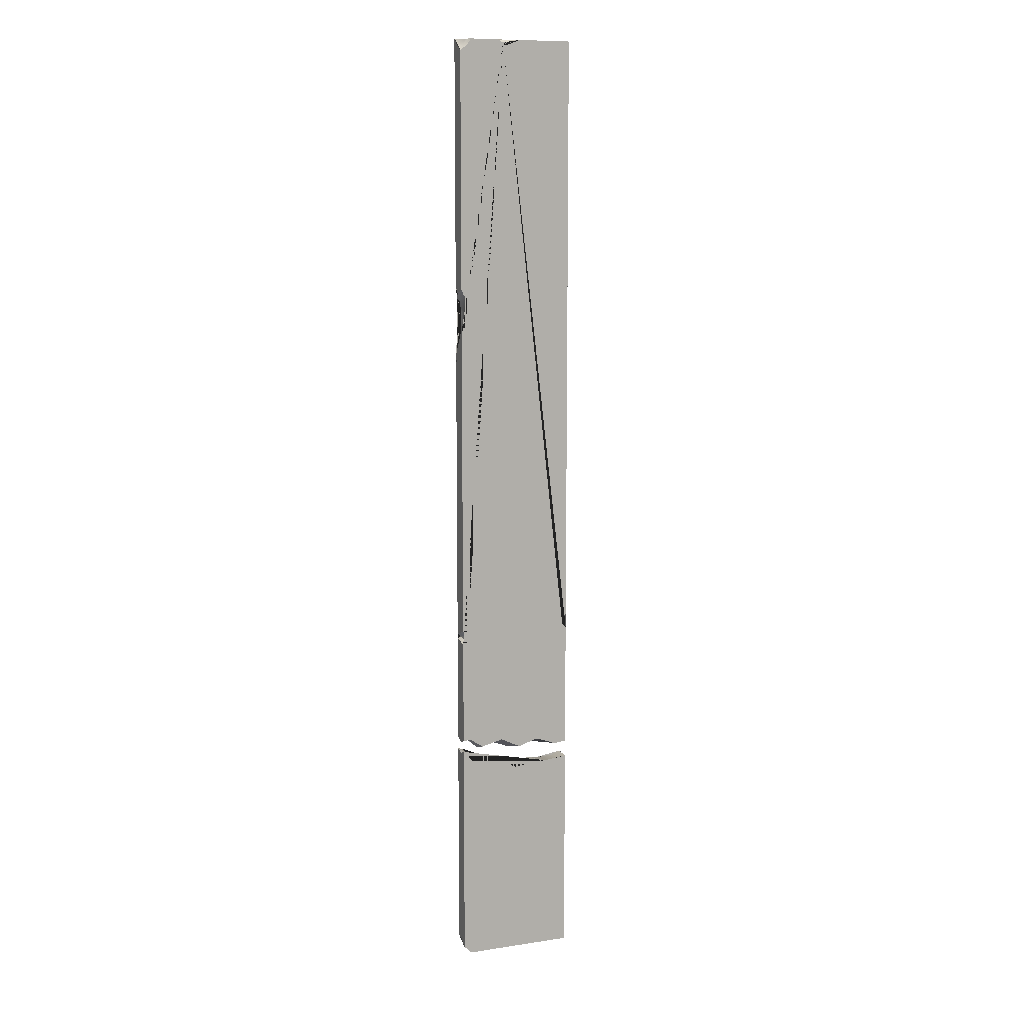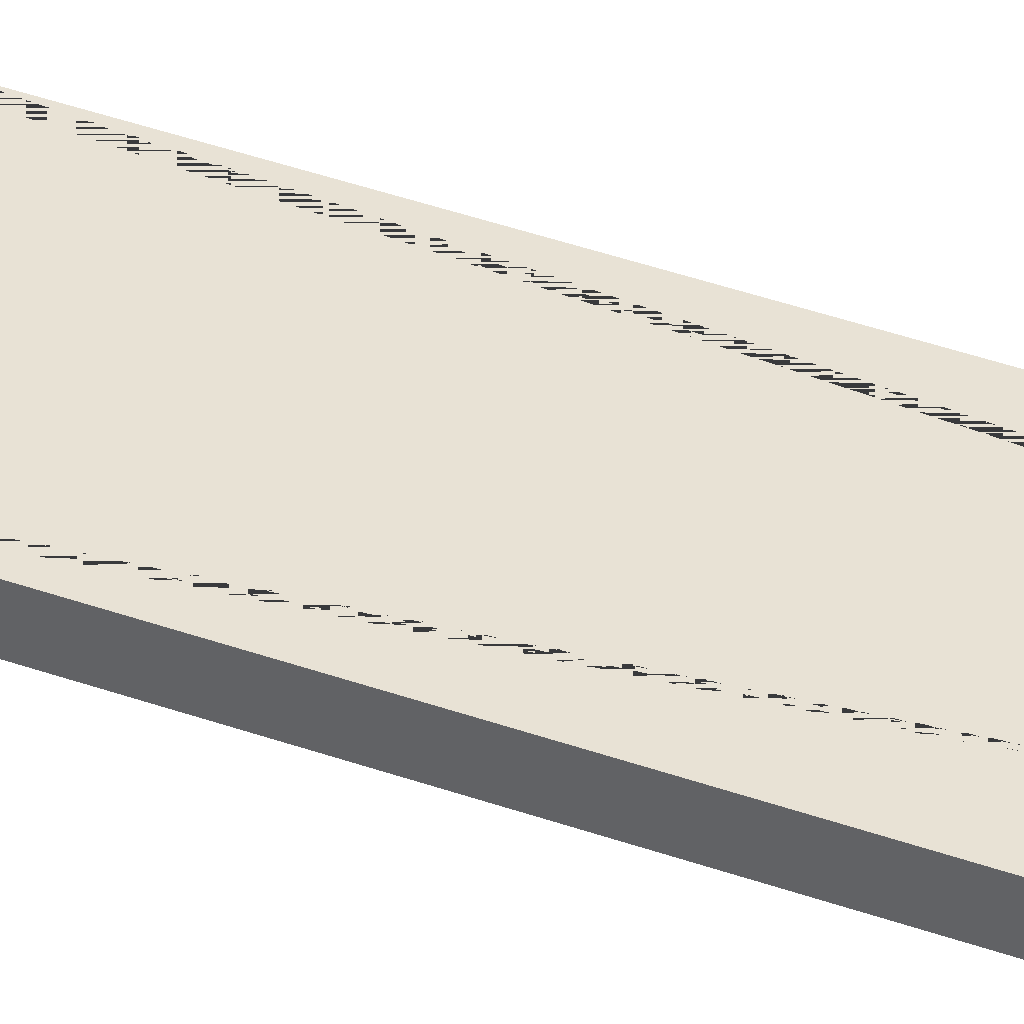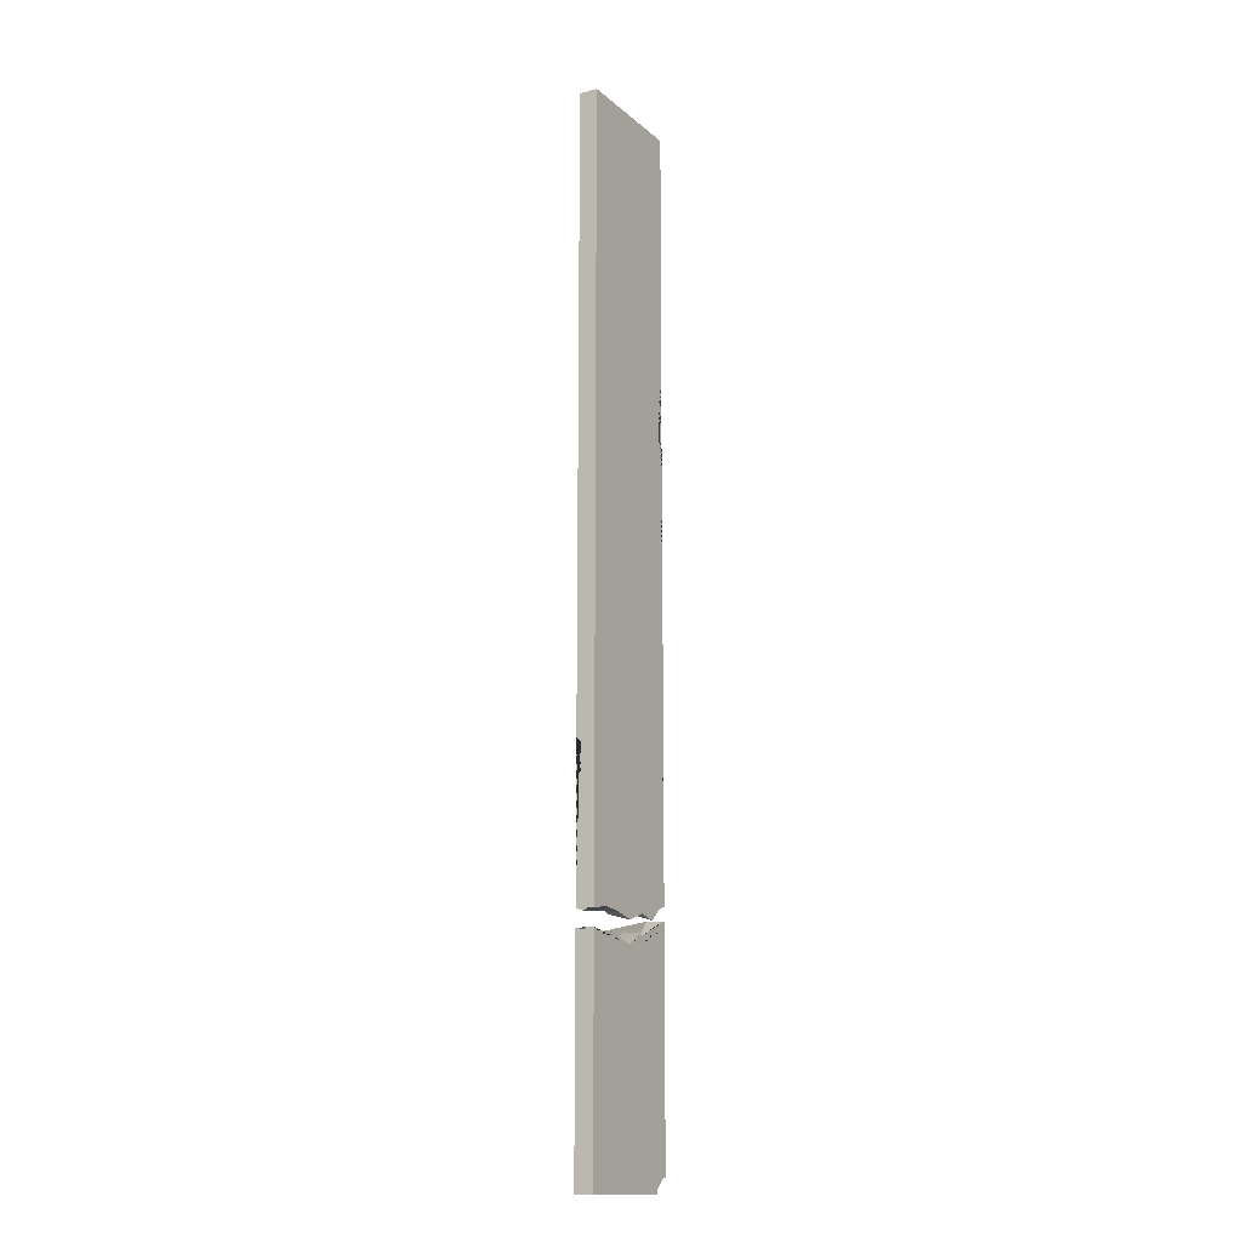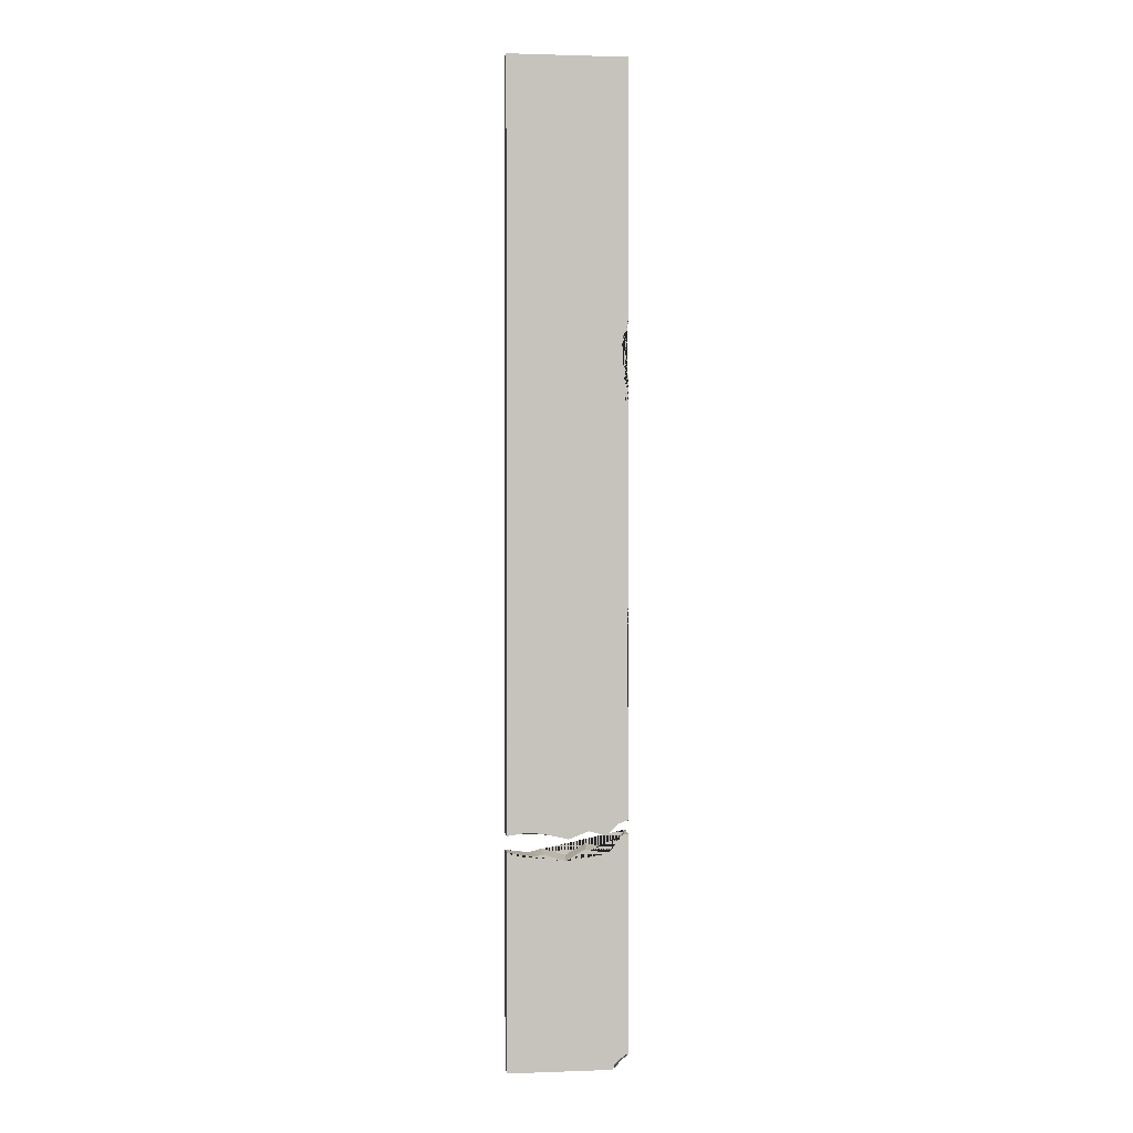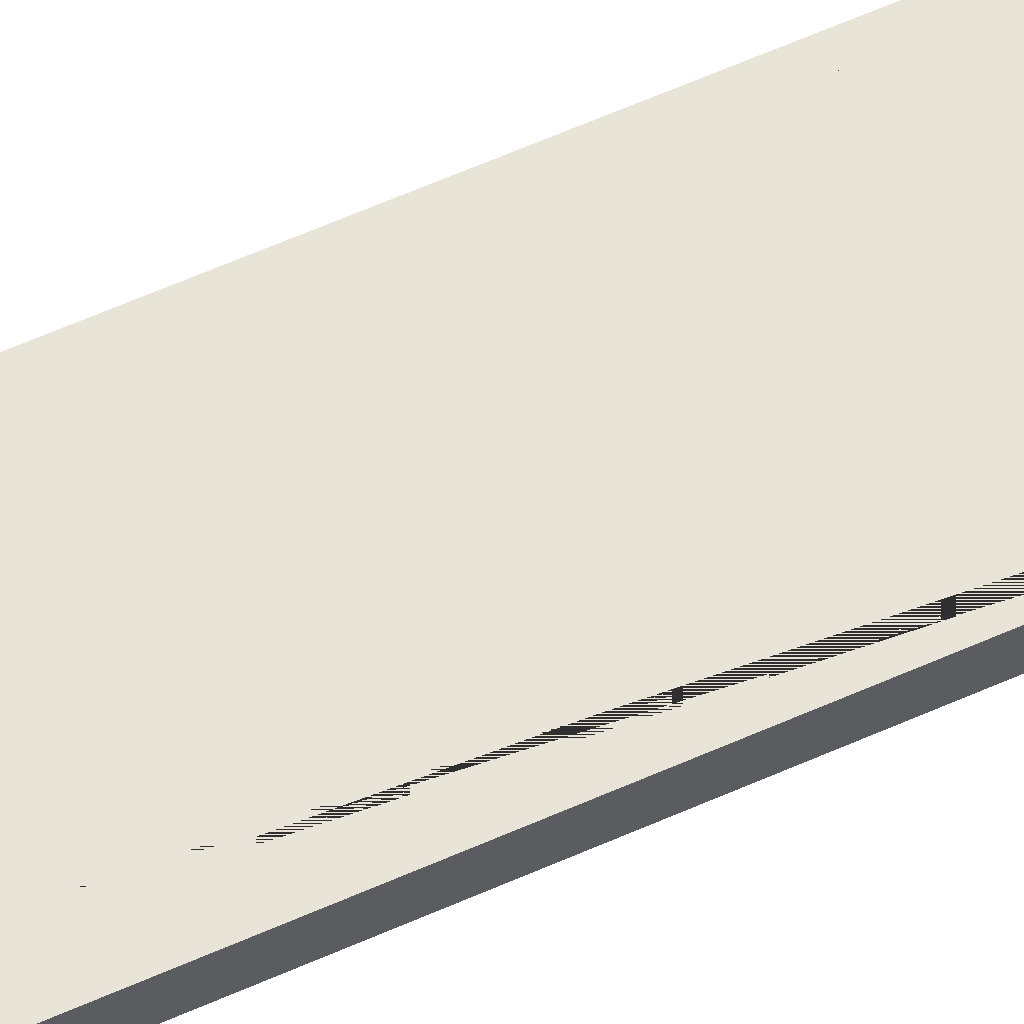
<metadata>
{"format":"obj","ext":"obj","renderer":"f3d","projection":"perspective","resolution":1024,"background":"white","views":[{"elev":10.2,"azim":159.2,"up":"+Z"},{"elev":40.7,"azim":-66.4,"up":"+Y"},{"elev":-14.8,"azim":-59.5,"up":"+Z"},{"elev":1.5,"azim":-7.4,"up":"+Z"},{"elev":61.3,"azim":65.6,"up":"+Y"}]}
</metadata>
<code>
o desk_w145_break2
v -0.2175 0.033 1.8
v -0.2175 -0.033 1.8
v -0.2175 0.033 -1.8
v -0.2175 -0.033 -1.8
v 0.2175 -0.033 1.8
v -0.2175 -0.033 -1.013
v 0.2175 -0.033 -0.9538
v -0.2175 0.033 -1.013
v 0.2175 0.033 -0.9486
v 0.2175 -0.000201 -0.9624
v 0.2175 0.01395 -0.9552
v 0.1594 0.033 -1.013
v 0.07273 0.033 -0.9967
v -0.001918 0.033 -1.036
v -0.08426 0.033 -1.01
v -0.1312 0.033 -1.023
v -0.1942 0.033 -1.017
v -0.185 -0.033 -1.026
v -0.1265 -0.033 -1.029
v -0.0852 -0.033 -1.023
v -0.006333 -0.033 -1.047
v 0.06209 -0.033 -1.006
v 0.1468 -0.033 -1.023
v 0.1992 -0.033 -0.9569
v -0.2175 0.003476 -1.018
v -0.2175 -0.01182 -1.01
v -0.2175 -0.033 -0.954
v 0.2175 -0.033 -0.9053
v 0.2175 0.033 -0.9054
v -0.2175 0.033 -0.9513
v 0.2175 0.001729 -0.9157
v -0.1704 0.033 -0.9553
v -0.09413 0.033 -0.9276
v -0.01823 0.033 -0.9514
v 0.05591 0.033 -0.9146
v 0.1383 0.033 -0.9355
v 0.1892 0.033 -0.9014
v 0.1863 -0.033 -0.9157
v 0.1386 -0.033 -0.9583
v 0.07602 -0.033 -0.942
v 0.003158 -0.033 -0.9692
v -0.07019 -0.033 -0.9521
v -0.1402 -0.033 -0.9424
v -0.2175 -0.01176 -0.9526
v -0.2175 0.006766 -0.9624
v -0.2035 0.02566 -0.4458
v -0.2035 0.02566 -0.4616
v 0.2081 -0.00196 1.783
v 0.2078 -0.03163 0.8772
v 0.2078 -0.03163 0.8688
v 0.2082 -0.005843 0.8431
v 0.2139 -0.01874 0.8559
v 0.2009 -0.01751 0.8248
v 0.1926 -0.0175 0.7875
v 0.1957 -0.0175 0.7525
v 0.1959 -0.0175 0.7175
v 0.2008 -0.01597 0.6828
v 0.2043 -0.02662 0.6535
v 0.2057 -0.03071 0.6065
v 0.2057 -0.03071 0.5839
v 0.2117 -0.02918 0.838
v 0.2129 -0.003285 0.6713
v 0.01478 0.01664 1.788
v 0.02463 0.02774 1.78
v 0.05402 0.01664 1.795
v 0.04337 0.02774 1.78
v 0.2008 0.0175 1.778
v 0.2051 0.0175 0.8489
v 0.2159 0.0175 0.8664
v 0.1992 0.0175 0.8225
v 0.1996 0.0175 0.7875
v 0.2023 0.0175 0.7525
v 0.2062 0.01529 0.7208
v 0.208 0.002147 0.6947
v 0.2071 -0.0175 -0.4866
v 0.2071 -0.0175 -0.4928
v 0.1715 -0.02525 -1.781
v 0.208 -0.02903 -1.749
v 0.1919 -0.01547 -1.766
v 0.1757 -0.001918 -1.787
v 0.2166 -0.005696 -1.751
v 0.2023 0.0175 -0.4795
v 0.2023 0.0175 -0.4982
v 0.2 0.0175 -1.776
v -0.2175 0.033 -0.4762
v -0.2175 0.033 -0.4213
v -0.2137 0.033 -0.4254
v -0.2087 0.033 -0.4319
v -0.2025 0.033 -0.4627
v -0.2025 0.033 -0.4512
v -0.2019 0.033 -0.4428
v 0.01246 0.033 1.788
v 0.02146 0.033 1.782
v -0.005452 0.033 1.795
v -0.01356 0.033 1.8
v 0.071 0.033 1.8
v 0.06929 0.033 1.799
v 0.0562 0.033 1.793
v 0.04293 0.033 1.781
v 0.04821 0.033 1.789
v 0.2103 0.033 1.763
v 0.1965 0.033 1.772
v 0.1784 0.033 1.796
v 0.1771 0.033 1.8
v 0.1809 0.033 1.791
v 0.02517 0.033 1.781
v 0.2009 0.033 -0.4753
v 0.2009 0.033 -0.486
v 0.2002 0.033 -0.5029
v 0.2139 0.033 0.8685
v 0.2116 0.033 0.8607
v 0.2097 0.033 -0.4653
v 0.2175 0.033 1.758
v 0.2175 0.033 0.8728
v 0.2141 0.033 -0.4584
v 0.214 0.033 0.7181
v 0.2175 0.033 0.7148
v 0.2175 0.033 -0.4573
v 0.2175 0.033 -0.5128
v 0.2023 0.033 0.8363
v 0.2022 0.033 0.8237
v 0.2041 0.033 0.7524
v 0.2024 0.033 0.8045
v 0.2052 0.033 0.7875
v 0.2062 0.033 0.7366
v 0.2061 0.033 0.7264
v 0.2061 0.033 0.776
v 0.2056 0.033 0.851
v 0.1908 0.033 -1.8
v 0.1619 -0.033 -1.8
v 0.1671 -0.0152 -1.8
v 0.1671 -0.01506 -1.8
v 0.1671 -0.01515 -1.8
v 0.1733 0.003688 -1.8
v 0.1821 0.01866 -1.8
v 0.1822 0.0188 -1.8
v 0.1823 0.0189 -1.8
v 0.2175 -0.033 -1.747
v 0.2175 -0.0235 -1.748
v 0.2175 -0.005348 -1.751
v 0.2175 -0.006648 -1.751
v 0.2175 -0.003944 -1.752
v 0.2175 0.01647 -1.765
v 0.2175 -0.01685 -1.753
v 0.2175 0.02719 -1.771
v 0.2175 0.033 -1.774
v 0.1969 -0.033 0.737
v 0.1948 -0.033 0.7875
v 0.1954 -0.033 0.702
v 0.1995 -0.033 0.8083
v 0.1981 -0.033 0.7525
v 0.197 -0.033 0.7175
v 0.198 -0.033 0.6827
v 0.1993 -0.033 0.6629
v 0.2062 -0.033 0.8565
v 0.207 -0.033 0.8757
v 0.207 -0.033 0.8679
v 0.1999 -0.033 0.8248
v 0.2041 -0.033 0.6074
v 0.2024 -0.033 0.6508
v 0.208 -0.033 0.6188
v 0.2074 -0.033 0.8779
v 0.204 -0.033 0.5829
v 0.2149 -0.033 0.6252
v 0.2122 -0.033 0.8418
v 0.2175 -0.033 0.8821
v 0.2175 -0.033 0.5839
v 0.2175 -0.033 -0.4798
v 0.2175 -0.033 -0.5009
v 0.2171 -0.033 -0.4801
v 0.2145 -0.033 -0.4977
v 0.2122 -0.033 0.8476
v 0.2117 -0.033 0.838
v 0.2096 -0.033 0.8354
v 0.2104 -0.033 0.6442
v 0.2116 -0.033 0.6317
v 0.2116 -0.033 0.6315
v 0.2082 -0.033 -0.4881
v 0.2082 -0.033 -0.4918
v 0.2093 -0.033 0.8785
v -0.2175 0.02011 -0.4328
v -0.2175 0.01631 -0.4364
v -0.2175 0.01628 -0.472
v -0.01518 0.02048 1.8
v -0.01482 0.01743 1.8
v 0.03914 0.003388 1.8
v 0.0536 0.01018 1.8
v 0.06217 0.01778 1.8
v 0.1879 0.02012 1.8
v 0.182 0.02672 1.8
v 0.19 0.01614 1.8
v 0.2068 -0.01035 1.8
v 0.2051 -0.008844 1.8
v 0.2175 -0.02614 1.8
v 0.01434 -0.004005 1.8
v -0.005831 -0.005156 1.8
v 0.2058 0.033 -1.781
v 0.2012 0.033 -1.787
v 0.2121 0.033 -1.777
v 0.1669 -0.033 -1.787
v 0.1893 -0.033 -1.763
v 0.1701 -0.033 -1.78
v 0.2044 -0.033 -1.75
v 0.2113 -0.033 -1.748
v 0.2073 -0.033 -1.748
v 0.2175 -0.02544 0.8785
v 0.2175 -0.02544 0.8742
v 0.2175 -0.01966 0.6471
v 0.2175 -0.02394 0.6443
v 0.2175 -0.02472 0.6381
v 0.2175 -0.02472 0.638
v 0.2175 -0.03184 0.6225
v 0.2175 -0.02957 0.6125
v 0.2175 -0.03095 0.5847
v 0.2175 -0.02957 0.6045
v 0.2175 -0.005994 -0.4726
v 0.2175 -0.0175 -0.4764
v 0.2175 -0.02898 -0.5009
v 0.2175 -0.0175 -0.5024
v 0.2175 0.02236 0.7092
v 0.2175 0.02431 0.7125
v 0.2175 0.0175 -0.4622
v 0.2175 0.0181 -0.4619
v 0.2175 0.01777 -0.4621
v 0.2175 0.01624 -0.5082
v 0.2175 0.03226 -0.5125
v 0.2175 -0.01267 1.788
v 0.2175 -0.007891 1.779
v 0.2175 0.006697 1.772
v 0.2175 0.0175 0.8682
v 0.2175 0.02146 0.8695
v 0.2175 0.01673 1.766
v 0.2175 0.002473 0.6754
v 0.2175 0.003405 0.6838
v 0.2175 -0.009258 0.6593
v 0.2175 0.008441 0.6897
v 0.2175 -0.003197 -0.5034
v 0.2175 -0.0188 0.8622
v 0.2175 -0.01205 0.8614
f 100 98 97 96 104 103 105 102 101 113 114 110 111 128 120 121 123 124 127 122 125 126 116 117 118 115 112 107 108 109 119 29 37 36 35 34 33 32 30 85 89 90 91 88 87 86 1 95 94 92 93 106 99
f 133 131 130 4 3 129 137 136 135 134 132
f 146 9 11 10 7 138 139 144 141 140 142 143 145
f 173 165 172 155 157 156 162 180 166 5 2 27 43 42 41 40 39 38 28 169 171 179 178 170 168 167 163 159 161 164 177 176 175 160 154 153 149 152 147 151 148 150 158 174
f 30 45 44 27 2 1 86 181 182 183 85
f 189 190 104 96 188 187 186 195 196 185 184 95 1 2 5 194 192 193 191
f 17 6 18
f 16 15 14 13 12 9 146 199 197 198 129 3 8 17
f 21 20 19 18 6 4 130 200 202 201 203 205 204 138 7 24 23 22
f 25 8 3 4 6 26
f 208 209 210 211 212 213 215 214 167 168 217 216 222 224 223 118 117 221 220 236 234 233 235
f 194 5 166 206 207 238 239 230 231 114 113 232 229 228 227
f 237 219 218 169 28 31 29 119 226 225
f 16 18 19
f 15 19 20
f 15 21 14
f 14 21 22
f 13 22 23
f 12 23 24
f 9 24 7
f 17 8 6
f 16 17 18
f 15 16 19
f 15 20 21
f 13 14 22
f 12 13 23
f 9 12 24
f 28 38 37 29
f 38 39 36 37
f 39 40 35 36
f 40 41 34 35
f 41 42 33 34
f 42 43 32 33
f 43 27 30 32
f 181 86 87
f 88 91 46 182 181 87
f 182 46 47 183
f 47 46 91 90 89
f 183 47 89 85
f 228 48 193 192 194 227
f 157 50 49 162 156
f 180 162 49 206 166
f 172 52 50 157 155
f 206 49 50 52 238 207
f 148 54 53 158 150
f 151 55 54 148
f 152 56 55 151 147
f 153 57 56 152 149
f 160 58 57 153 154
f 163 60 59 159
f 173 61 52 172 165
f 158 53 61 173 174
f 61 53 51 52
f 209 208 58 160 175 176 210
f 58 208 235 62 57
f 211 210 176 177 164 212
f 164 161 159 59 213 212
f 167 214 60 163
f 213 59 60 214 215
f 195 63 185 196
f 63 92 94 95 184 185
f 63 64 106 93 92
f 187 65 63 195 186
f 66 64 63 65
f 66 65 98 100 99
f 106 64 66 99
f 188 65 187
f 97 98 65 188 96
f 103 104 190
f 191 193 48 67 189
f 67 102 105 103 190 189
f 229 232 67 48 228
f 113 101 102 67 232
f 239 238 52 69 230
f 68 69 52 51
f 231 230 69 110 114
f 69 68 128 111 110
f 53 70 68 51
f 68 70 121 120 128
f 54 71 70 53
f 70 71 124 123 121
f 55 72 71 54
f 124 71 72 122 127
f 56 73 72 55
f 122 72 73 126 125
f 57 74 73 56
f 117 116 126 73 221
f 236 74 57 62 233 234
f 221 73 74 236 220
f 235 233 62
f 179 76 75 178
f 170 178 75 217 168
f 218 219 76 179 171 169
f 200 130 131 77 202
f 201 79 78 205 203
f 202 77 79 201
f 133 132 80 79 77 131
f 204 205 78 139 138
f 139 78 79 81 141 144
f 76 83 82 75
f 82 83 109 108 107
f 217 75 82 222 216
f 118 223 115
f 224 222 82 107 112 115 223
f 225 83 76 219 237
f 226 119 109 83 225
f 135 136 84 79 80
f 80 132 134 135
f 197 84 136 137 129 198
f 140 141 81 142
f 84 143 142 81 79
f 145 143 84 197 199 146

</code>
